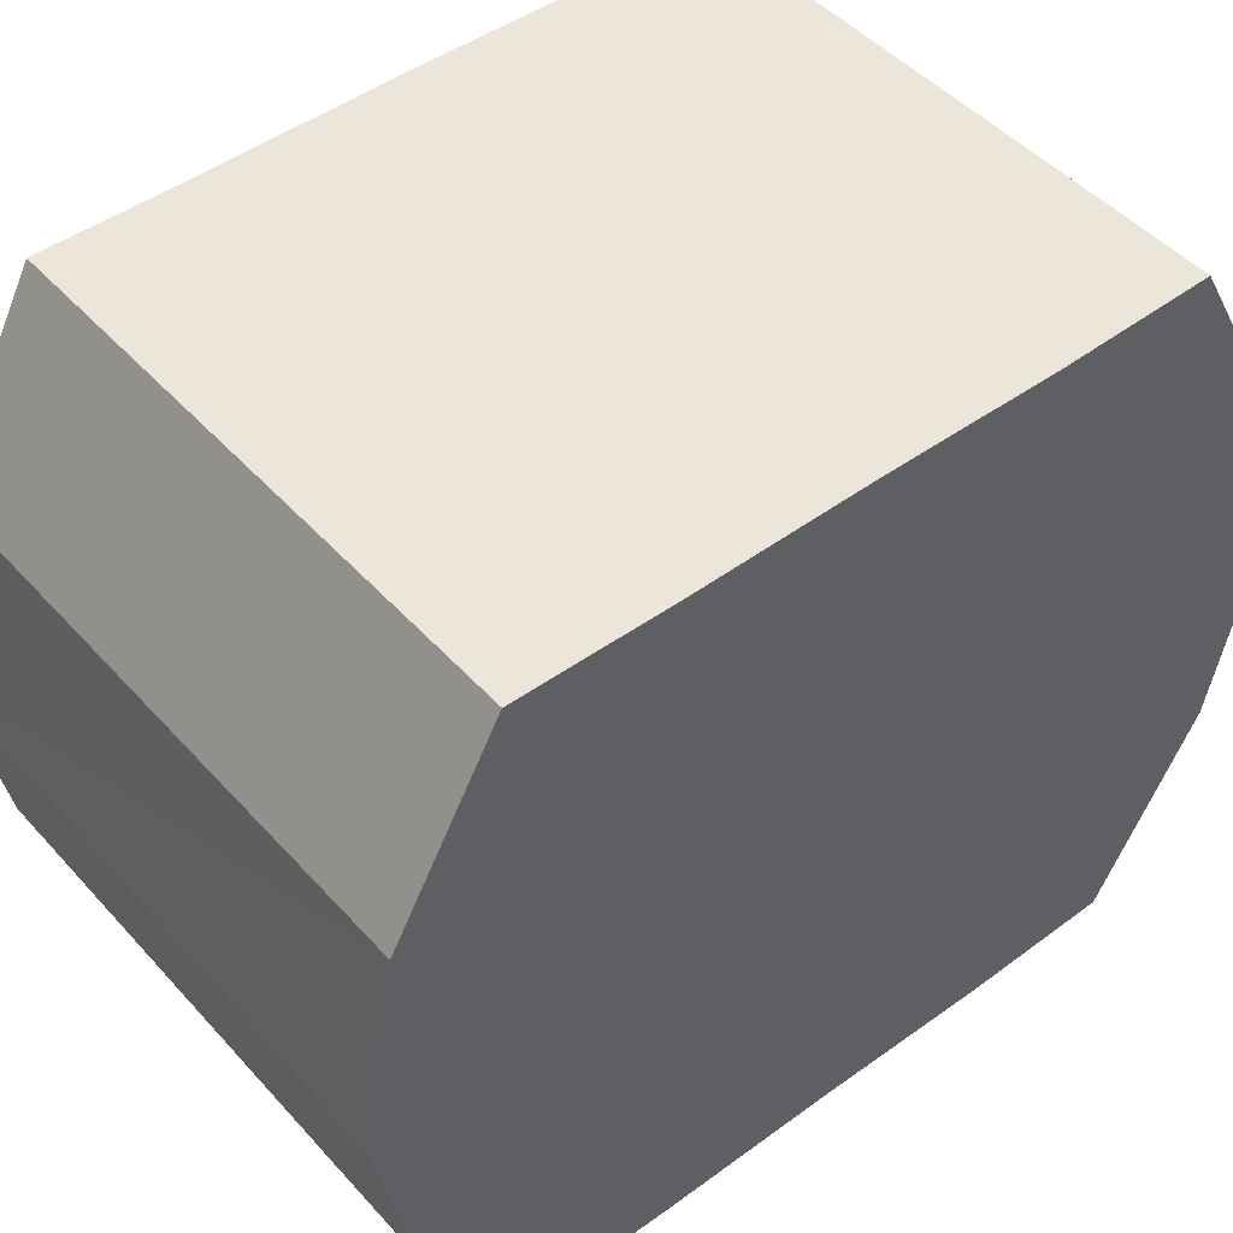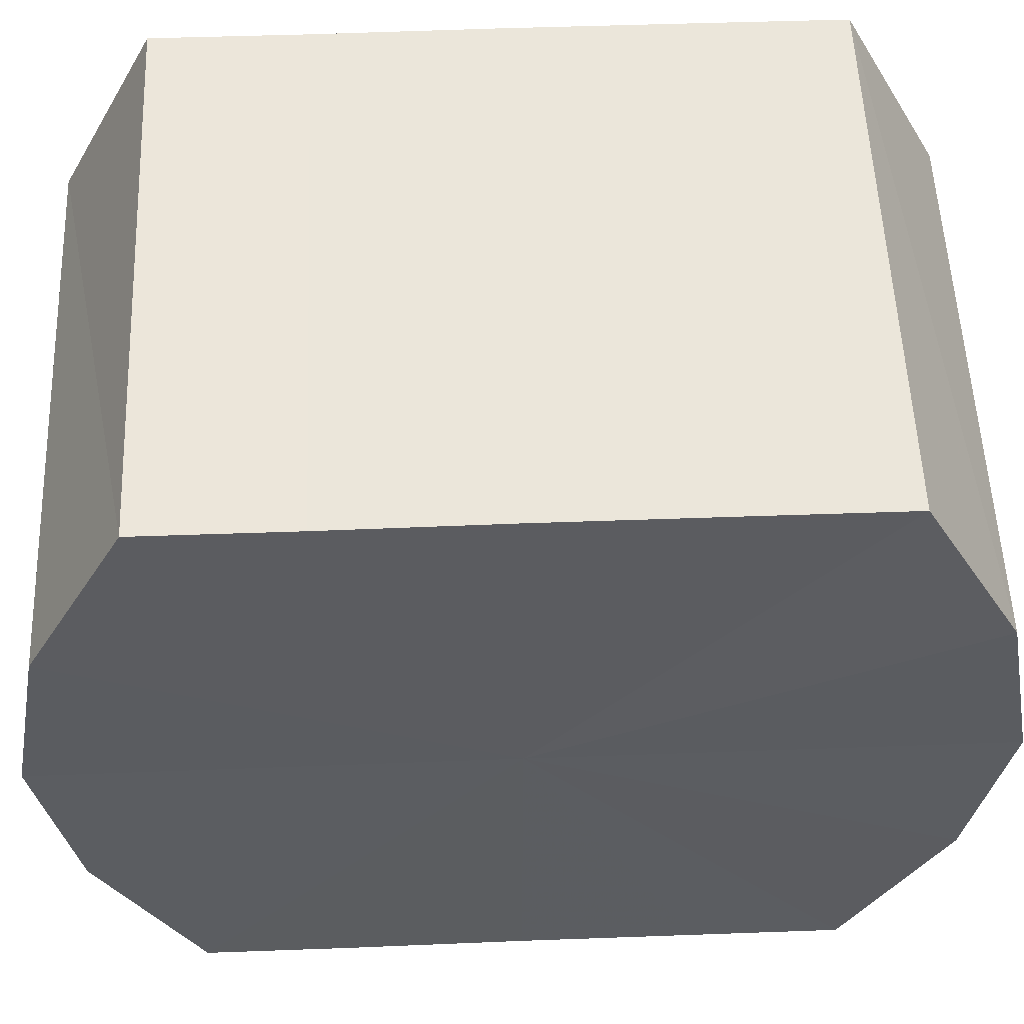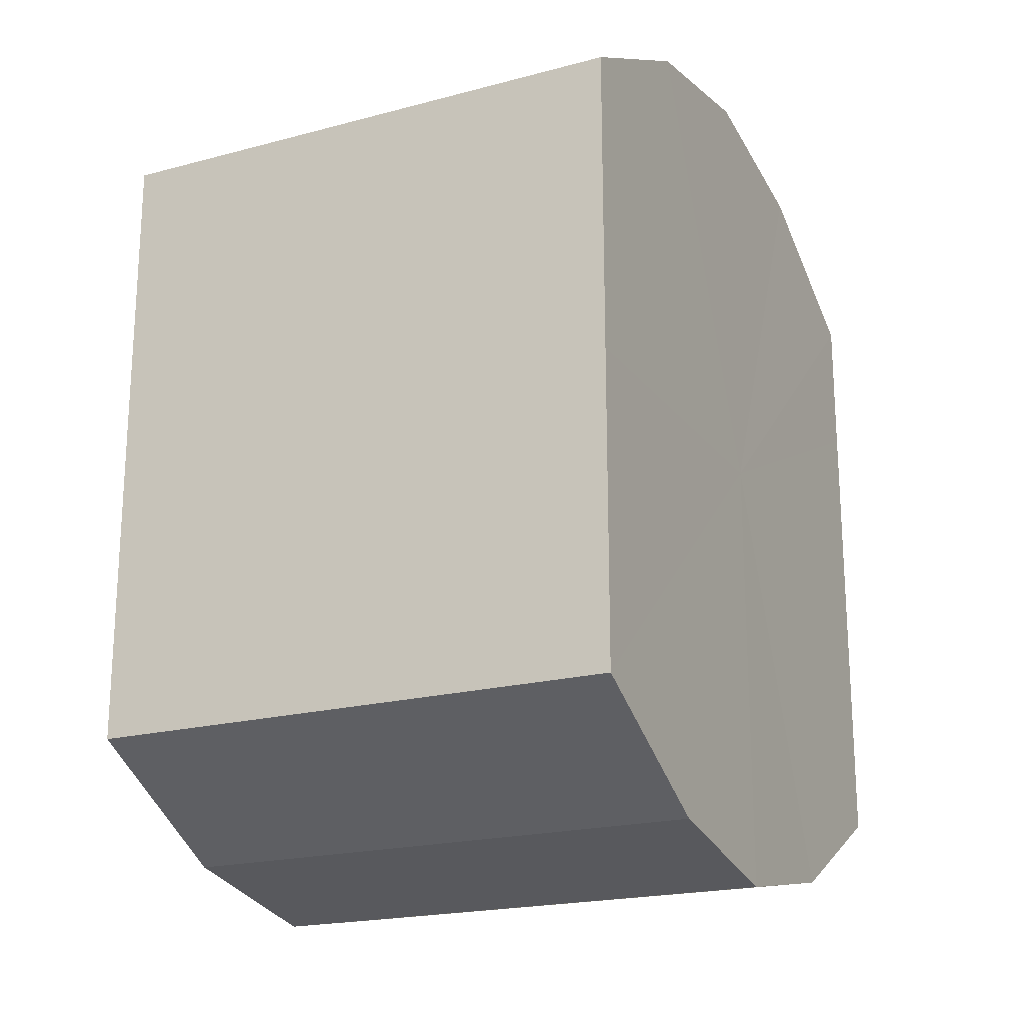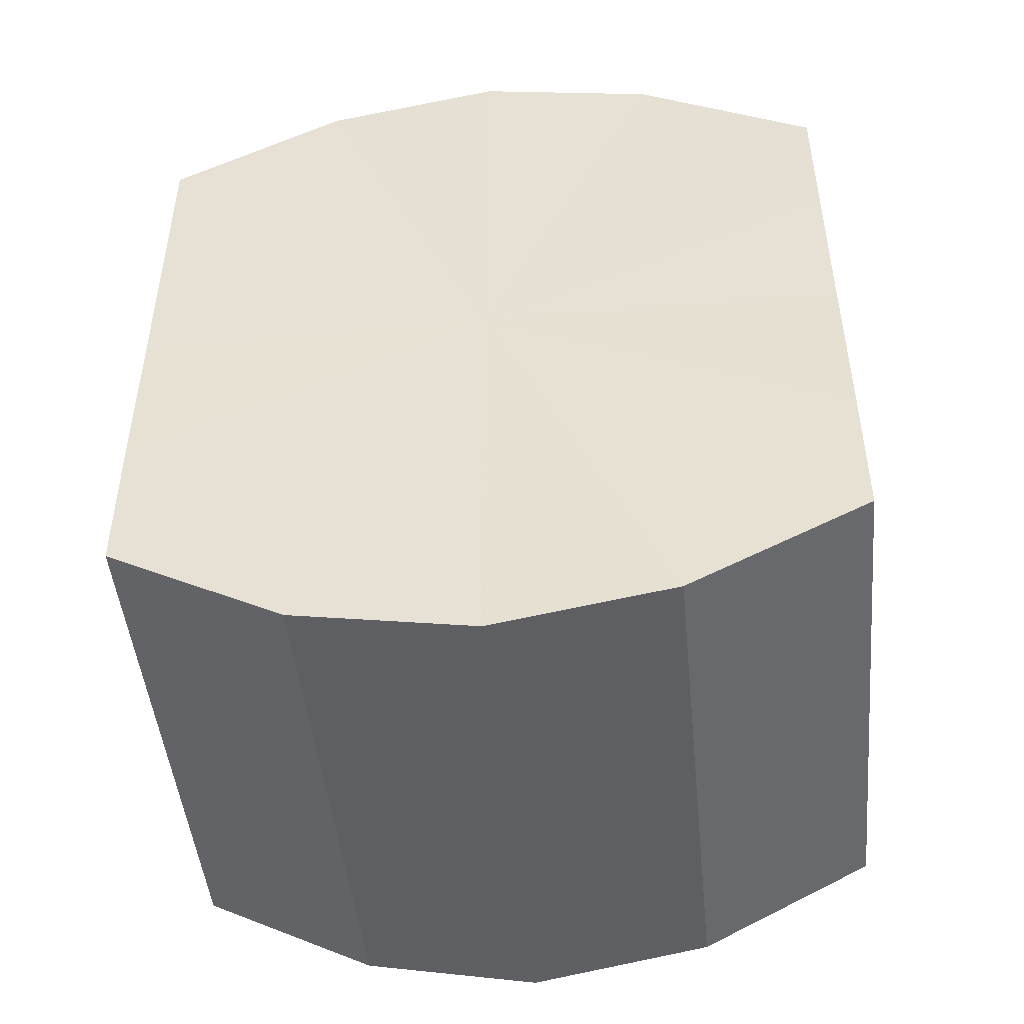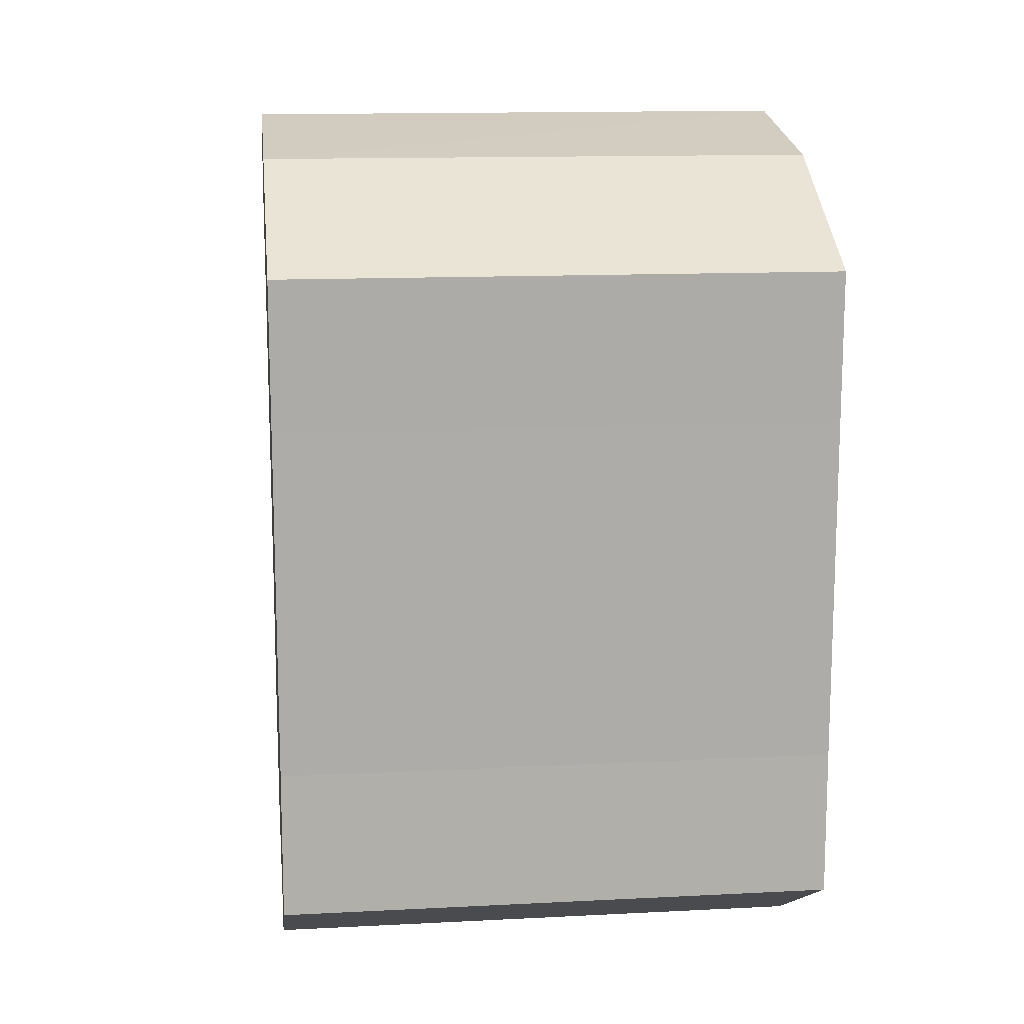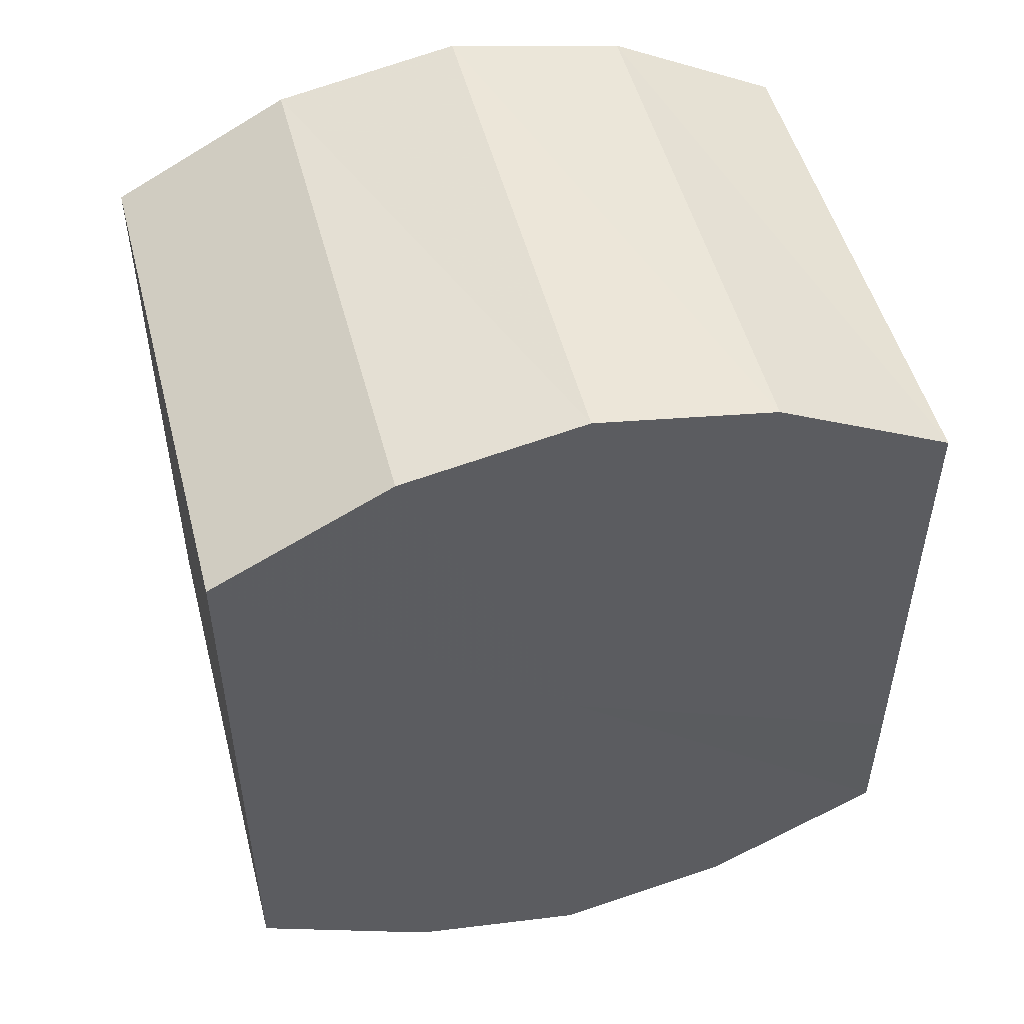
<metadata>
{"format":"obj","ext":"obj","renderer":"f3d","projection":"perspective","resolution":1024,"background":"white","views":[{"elev":47.7,"azim":-129.4,"up":"+Y"},{"elev":54.6,"azim":87.7,"up":"+Y"},{"elev":-20.2,"azim":25.9,"up":"+Z"},{"elev":-47.3,"azim":-84.4,"up":"+Z"},{"elev":13.5,"azim":173.4,"up":"+Z"},{"elev":50.6,"azim":75.6,"up":"+Z"}]}
</metadata>
<code>
o 12949
v 2173 1892 14.45
v 2173 1892 14.45
v 2173 1892 14.45
v 2173 1892 14.45
v 2173 1892 14.45
v 2173 1892 14.45
v 2173 1892 14.45
v 2173 1892 14.44
v 2173 1892 14.45
v 2173 1892 14.45
v 2173 1892 14.45
v 2173 1892 14.43
v 2173 1892 14.44
v 2173 1892 14.44
v 2173 1892 14.44
v 2173 1892 14.42
v 2173 1892 14.43
v 2173 1892 14.43
v 2173 1892 14.43
v 2173 1892 14.41
v 2173 1892 14.42
v 2173 1892 14.42
v 2173 1892 14.42
v 2173 1892 14.41
v 2173 1892 14.41
v 2173 1892 14.41
v 2173 1892 14.41
v 2173 1892 14.4
v 2173 1892 14.41
v 2173 1892 14.41
v 2173 1892 14.41
v 2173 1892 14.4
v 2173 1892 14.45
v 2173 1892 14.45
v 2173 1892 14.45
v 2173 1892 14.45
v 2173 1892 14.45
v 2173 1892 14.45
v 2173 1892 14.45
v 2173 1892 14.45
v 2173 1892 14.45
v 2173 1892 14.44
v 2173 1892 14.44
v 2173 1892 14.44
v 2173 1892 14.45
v 2173 1892 14.43
v 2173 1892 14.44
v 2173 1892 14.43
v 2173 1892 14.43
v 2173 1892 14.42
v 2173 1892 14.43
v 2173 1892 14.41
v 2173 1892 14.42
v 2173 1892 14.42
v 2173 1892 14.42
v 2173 1892 14.41
v 2173 1892 14.41
v 2173 1892 14.4
v 2173 1892 14.41
v 2173 1892 14.41
v 2173 1892 14.41
v 2173 1892 14.41
v 2173 1892 14.4
v 2173 1892 14.41
v 2173 1892 14.43
v 2173 1892 14.45
v 2173 1892 14.45
v 2173 1892 14.45
v 2173 1892 14.45
v 2173 1892 14.44
v 2173 1892 14.45
v 2173 1892 14.43
v 2173 1892 14.44
v 2173 1892 14.42
v 2173 1892 14.43
v 2173 1892 14.41
v 2173 1892 14.42
v 2173 1892 14.41
v 2173 1892 14.41
v 2173 1892 14.4
v 2173 1892 14.41
v 2173 1892 14.43
v 2173 1892 14.45
v 2173 1892 14.45
v 2173 1892 14.45
v 2173 1892 14.45
v 2173 1892 14.45
v 2173 1892 14.44
v 2173 1892 14.44
v 2173 1892 14.43
v 2173 1892 14.43
v 2173 1892 14.42
v 2173 1892 14.42
v 2173 1892 14.41
v 2173 1892 14.41
v 2173 1892 14.41
v 2173 1892 14.41
v 2173 1892 14.4
f 1 2 3
f 2 4 5
f 6 1 7
f 4 8 9
f 10 6 11
f 8 12 13
f 14 10 15
f 12 16 17
f 18 14 19
f 16 20 21
f 22 18 23
f 20 24 25
f 26 22 27
f 24 28 29
f 30 26 31
f 28 30 32
f 33 34 35
f 35 36 37
f 38 39 33
f 40 41 38
f 37 42 43
f 44 45 40
f 46 47 44
f 43 48 49
f 50 51 46
f 52 53 50
f 49 54 55
f 56 57 52
f 58 59 56
f 55 60 61
f 62 63 58
f 61 64 62
f 65 66 67
f 65 68 66
f 65 67 69
f 65 70 68
f 65 69 71
f 65 72 70
f 65 71 73
f 65 74 72
f 65 73 75
f 65 76 74
f 65 75 77
f 65 78 76
f 65 77 79
f 65 80 78
f 65 79 81
f 65 81 80
f 82 83 84
f 82 85 83
f 82 84 86
f 82 87 85
f 82 86 88
f 82 89 87
f 82 88 90
f 82 91 89
f 82 90 92
f 82 93 91
f 82 92 94
f 82 95 93
f 82 94 96
f 82 97 95
f 82 96 98
f 82 98 97

</code>
